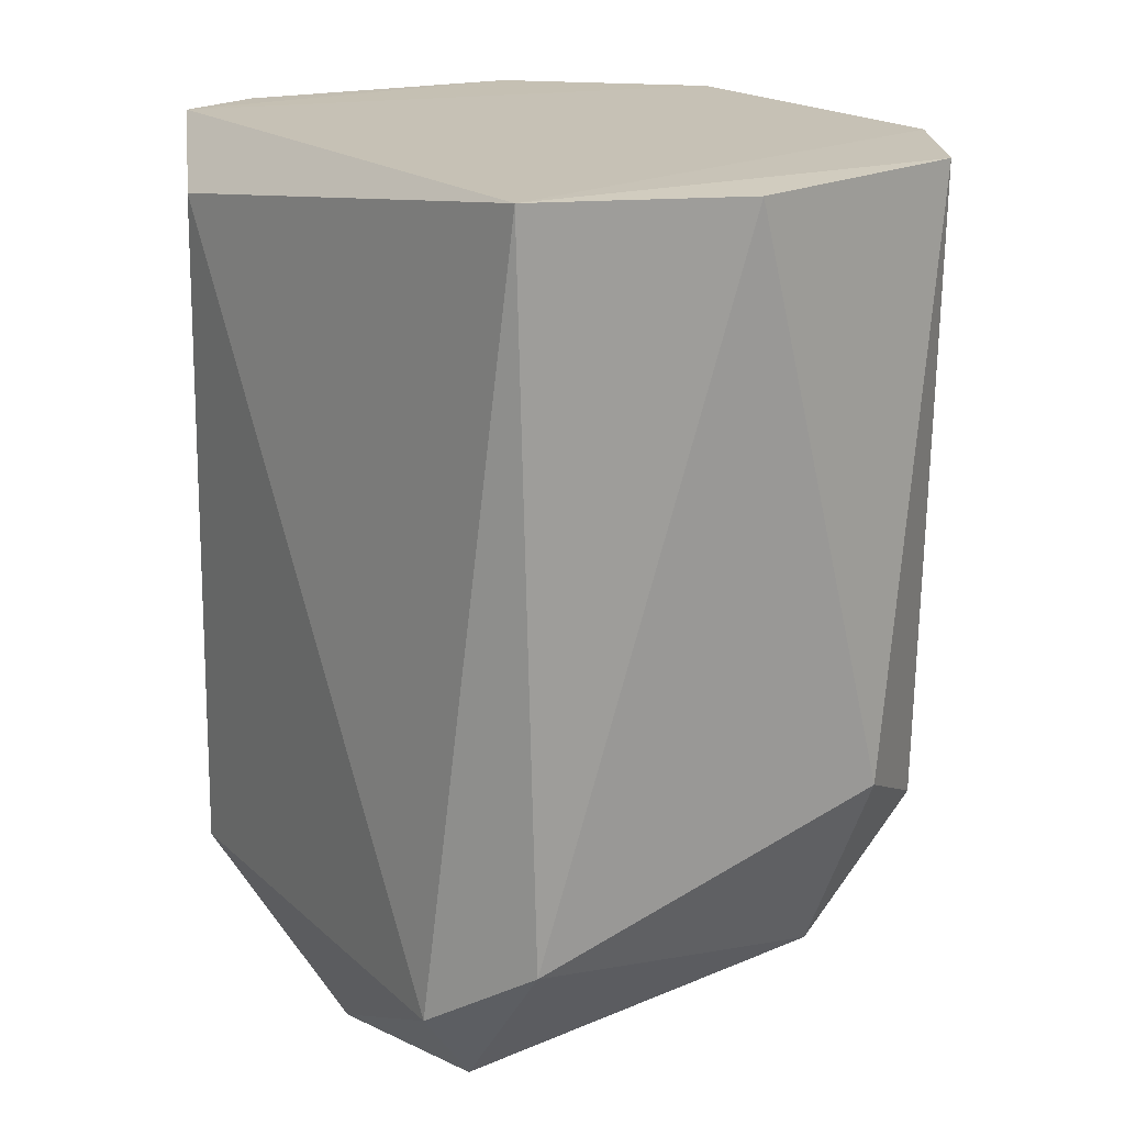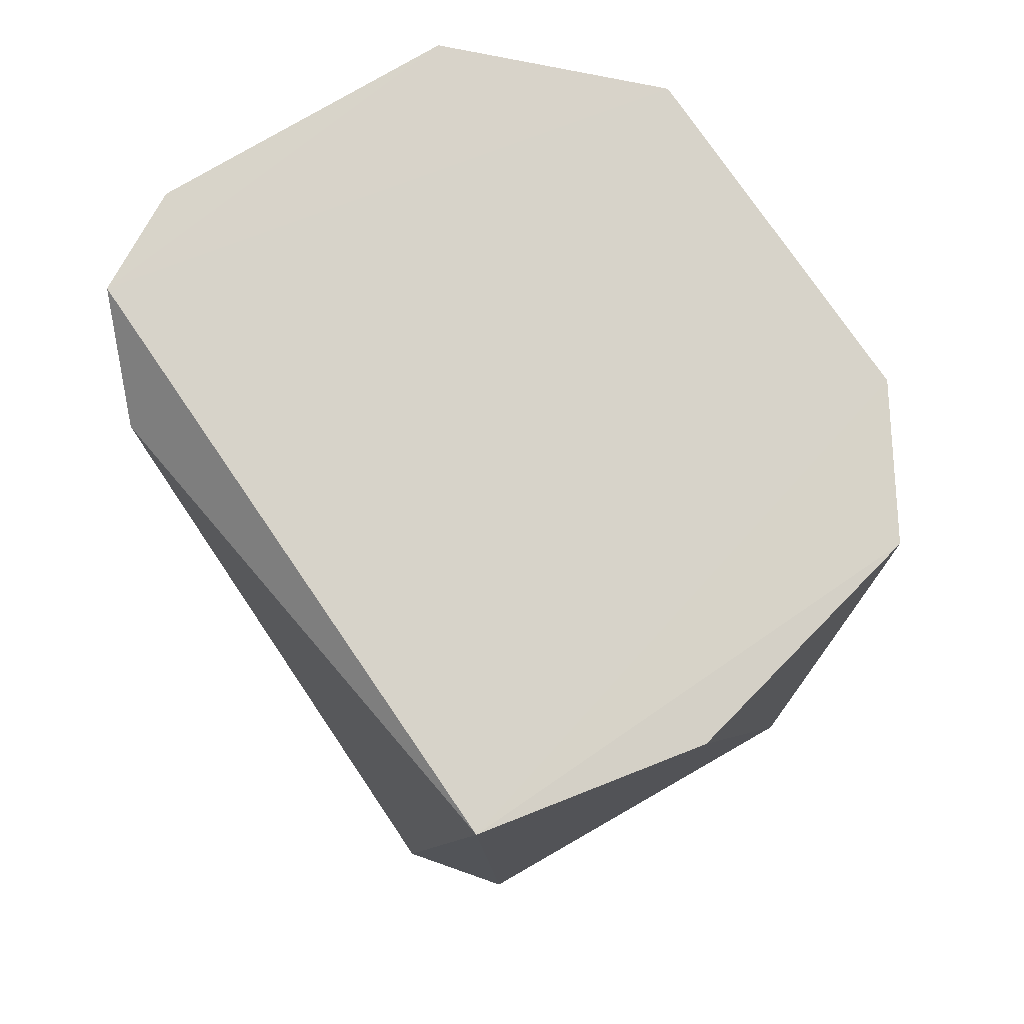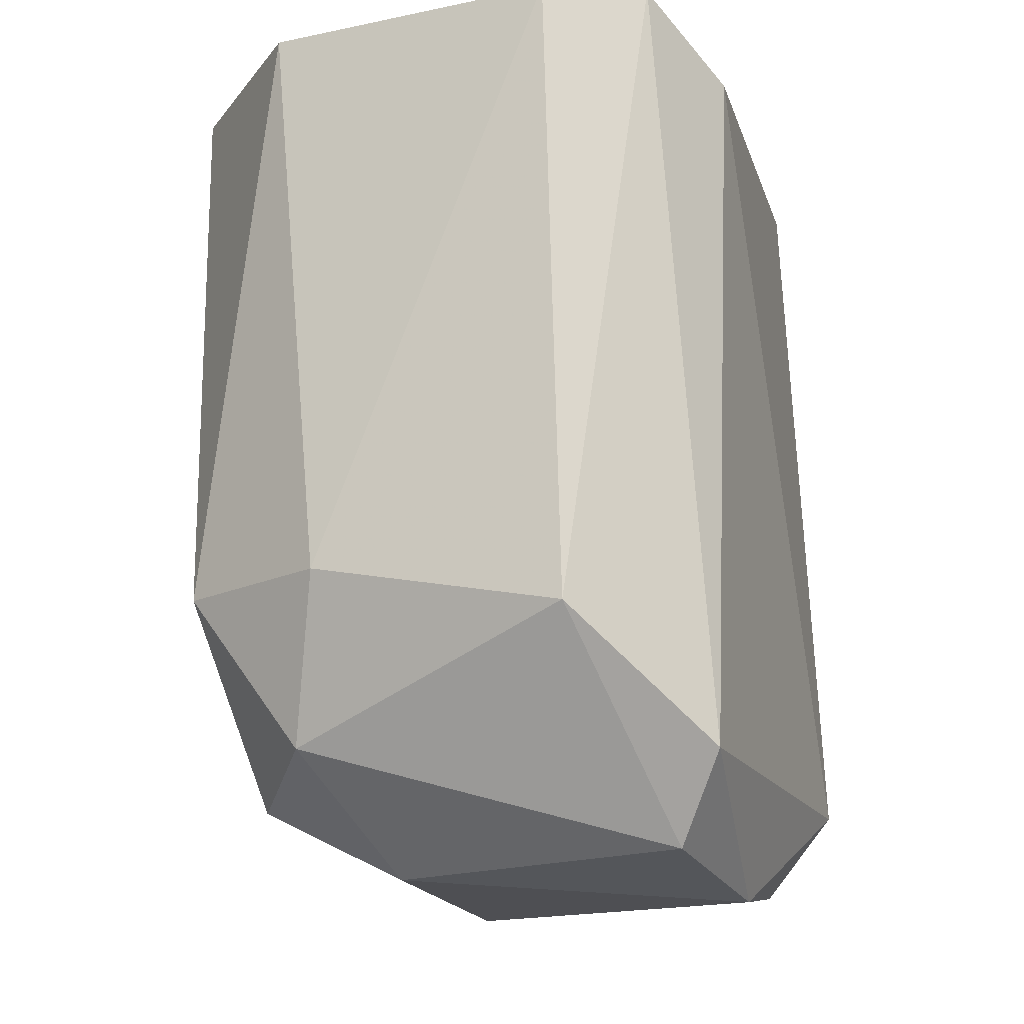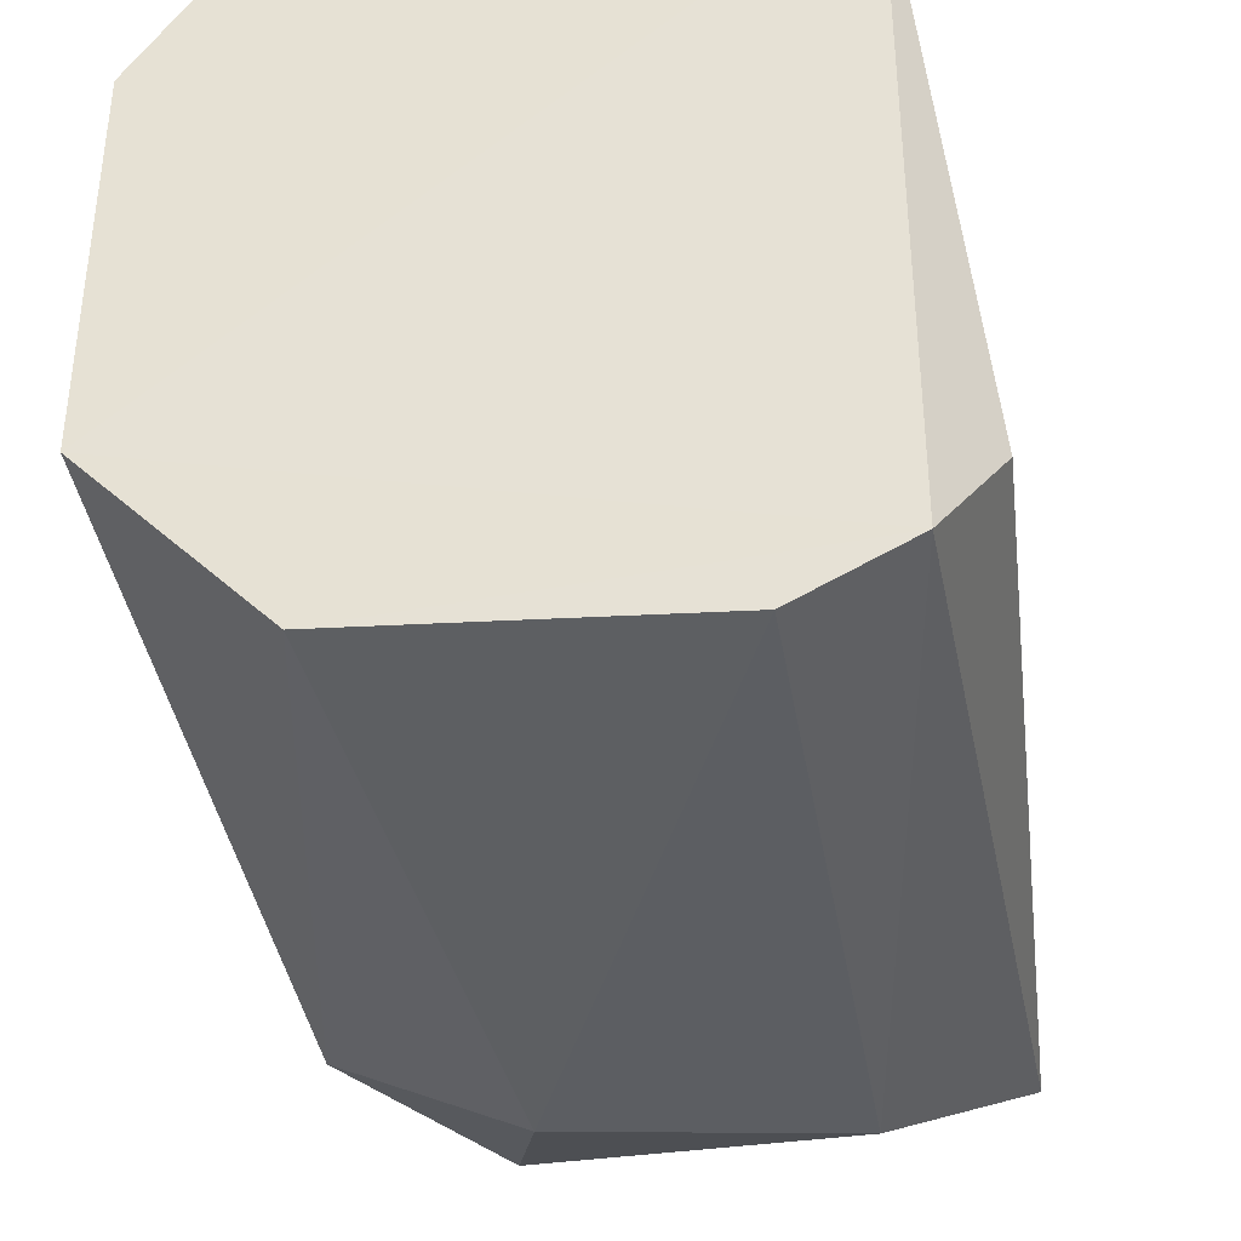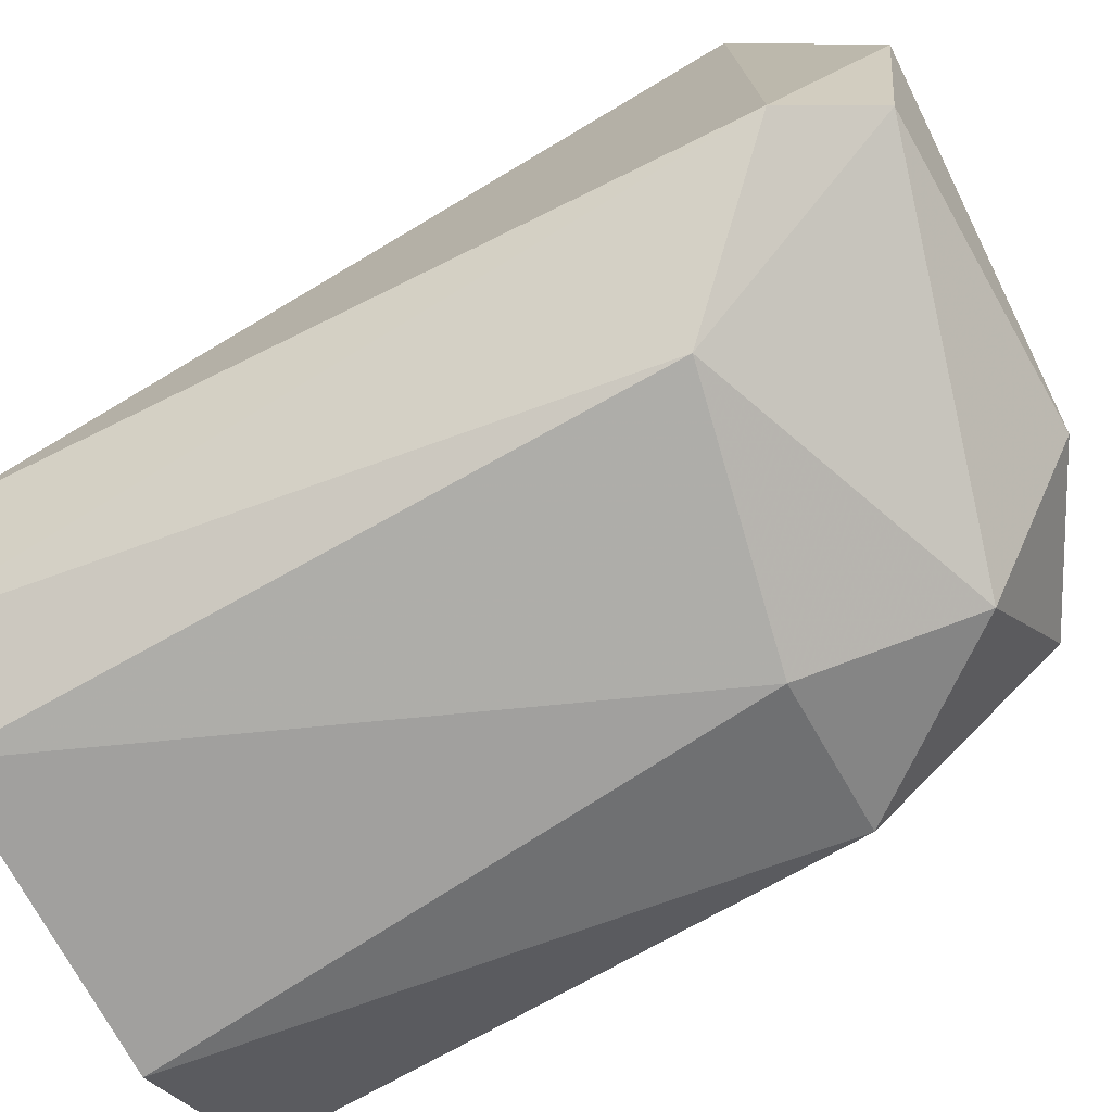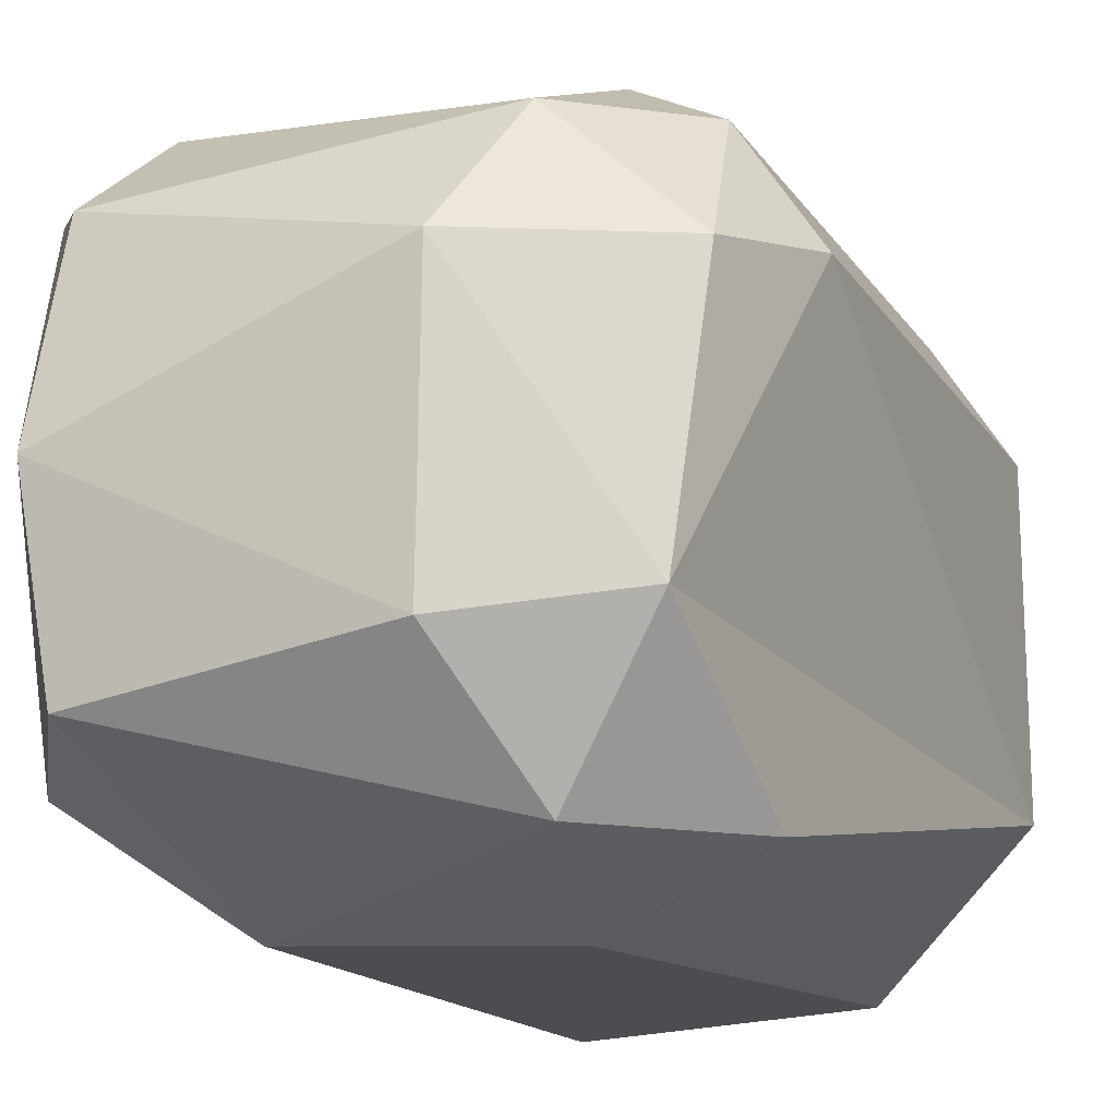
<metadata>
{"format":"obj","ext":"obj","renderer":"f3d","projection":"perspective","resolution":1024,"background":"white","views":[{"elev":19.1,"azim":-33.4,"up":"+Y"},{"elev":77.0,"azim":-34.4,"up":"+Y"},{"elev":-16.5,"azim":-161.3,"up":"+Y"},{"elev":-38.8,"azim":-172.1,"up":"+Z"},{"elev":-75.7,"azim":-62.5,"up":"+Z"},{"elev":-16.0,"azim":22.1,"up":"+Z"}]}
</metadata>
<code>
v -0.002125 -0.03183 -0.002378
v 0.003139 -0.05148 -0.002514
v 0.006463 -0.03179 -0.004053
v -0.009458 -0.03153 -0.004037
v 0.009262 -0.03175 -0.008511
v 0.009262 -0.03175 -0.02049
v -0.009449 -0.03162 -0.02497
v -0.009017 -0.05542 -0.003715
v 0.006778 -0.05351 -0.004937
v -0.006177 -0.03171 -0.02664
v 0.003151 -0.05839 -0.005759
v 0.009216 -0.05243 -0.008748
v -0.01122 -0.05769 -0.006927
v -0.01124 -0.03375 -0.02137
v 0.003952 -0.03178 -0.026
v -0.006684 -0.05331 -0.0264
v 0.001891 -0.05163 -0.02662
v -0.01084 -0.05768 -0.02298
v -0.009012 -0.06073 -0.00789
v 0.001456 -0.06143 -0.01021
v 0.007358 -0.05171 -0.02417
v -0.009118 -0.06062 -0.02142
v -0.009775 -0.06163 -0.01479
v 0.007658 -0.05751 -0.00988
v 0.006667 -0.05837 -0.01908
v 0.003225 -0.05716 -0.02442
v 0.001154 -0.06105 -0.01998
f 1 3 4
f 4 5 6
f 4 6 7
f 1 8 2
f 1 2 3
f 4 3 5
f 1 4 8
f 2 9 3
f 3 12 5
f 4 7 14
f 3 9 12
f 7 15 10
f 4 14 13
f 5 12 6
f 10 16 7
f 8 4 13
f 11 2 8
f 2 11 9
f 10 15 17
f 10 17 16
f 7 16 18
f 6 15 7
f 8 13 19
f 16 22 18
f 7 18 14
f 11 8 19
f 9 24 12
f 6 21 15
f 15 21 17
f 14 18 13
f 13 23 19
f 12 25 6
f 17 26 16
f 13 18 23
f 19 20 11
f 6 25 21
f 24 25 12
f 26 22 16
f 9 11 24
f 22 26 27
f 23 18 22
f 21 26 17
f 20 24 11
f 26 21 25
f 23 20 19
f 24 20 25
f 20 23 27
f 25 27 26
f 22 27 23
f 20 27 25

</code>
